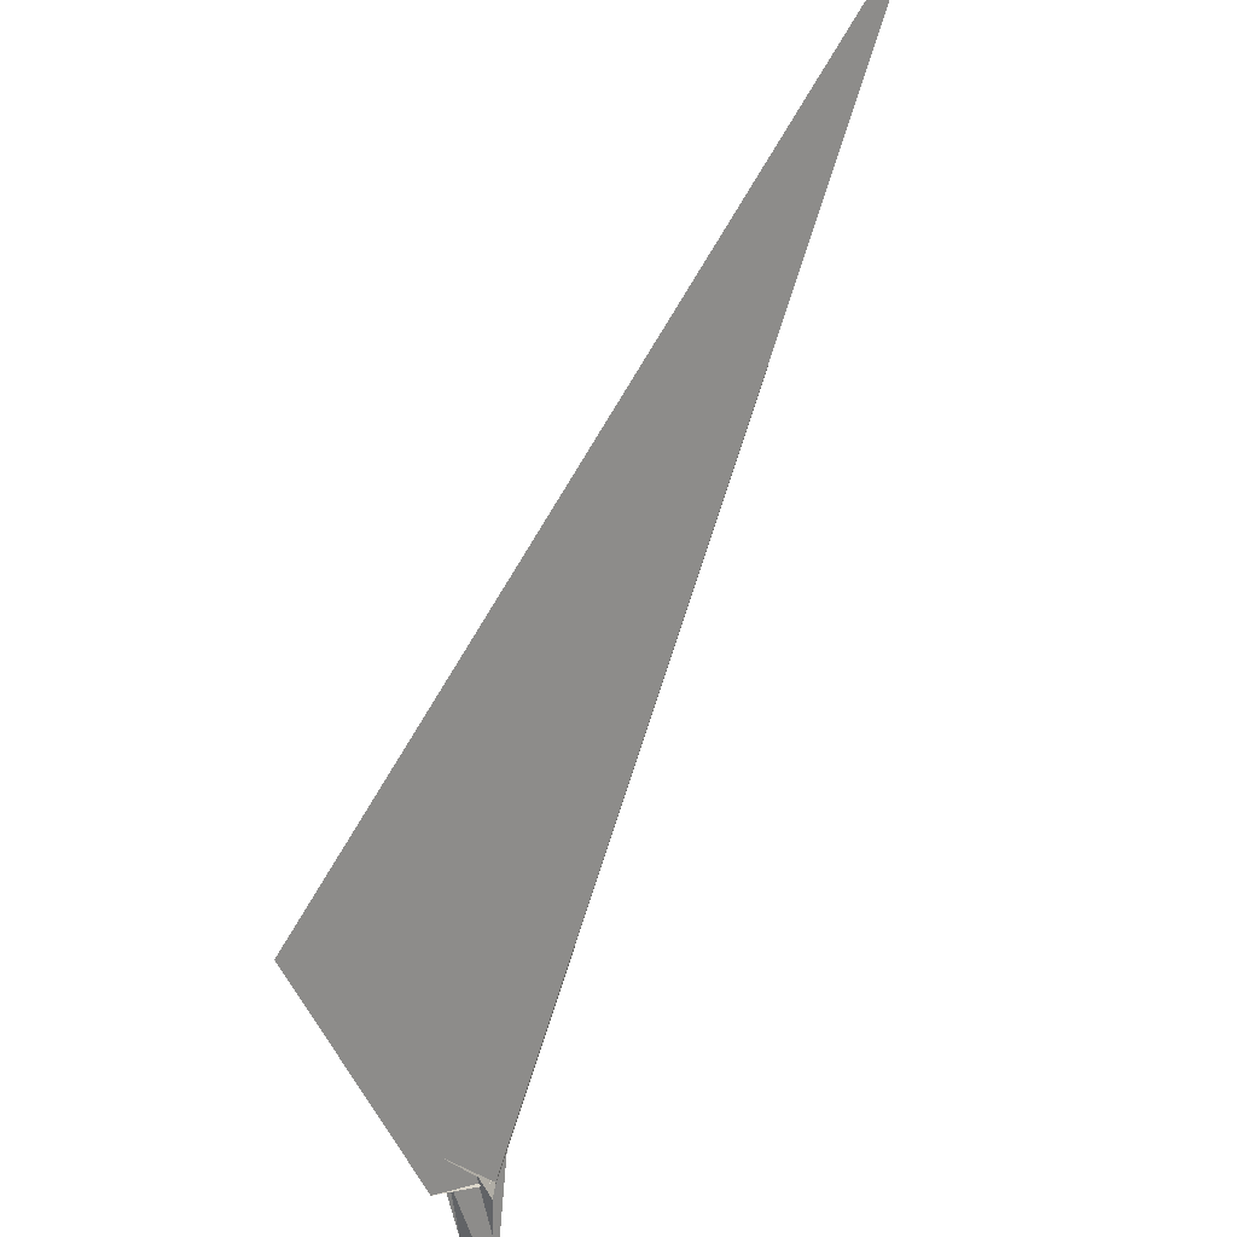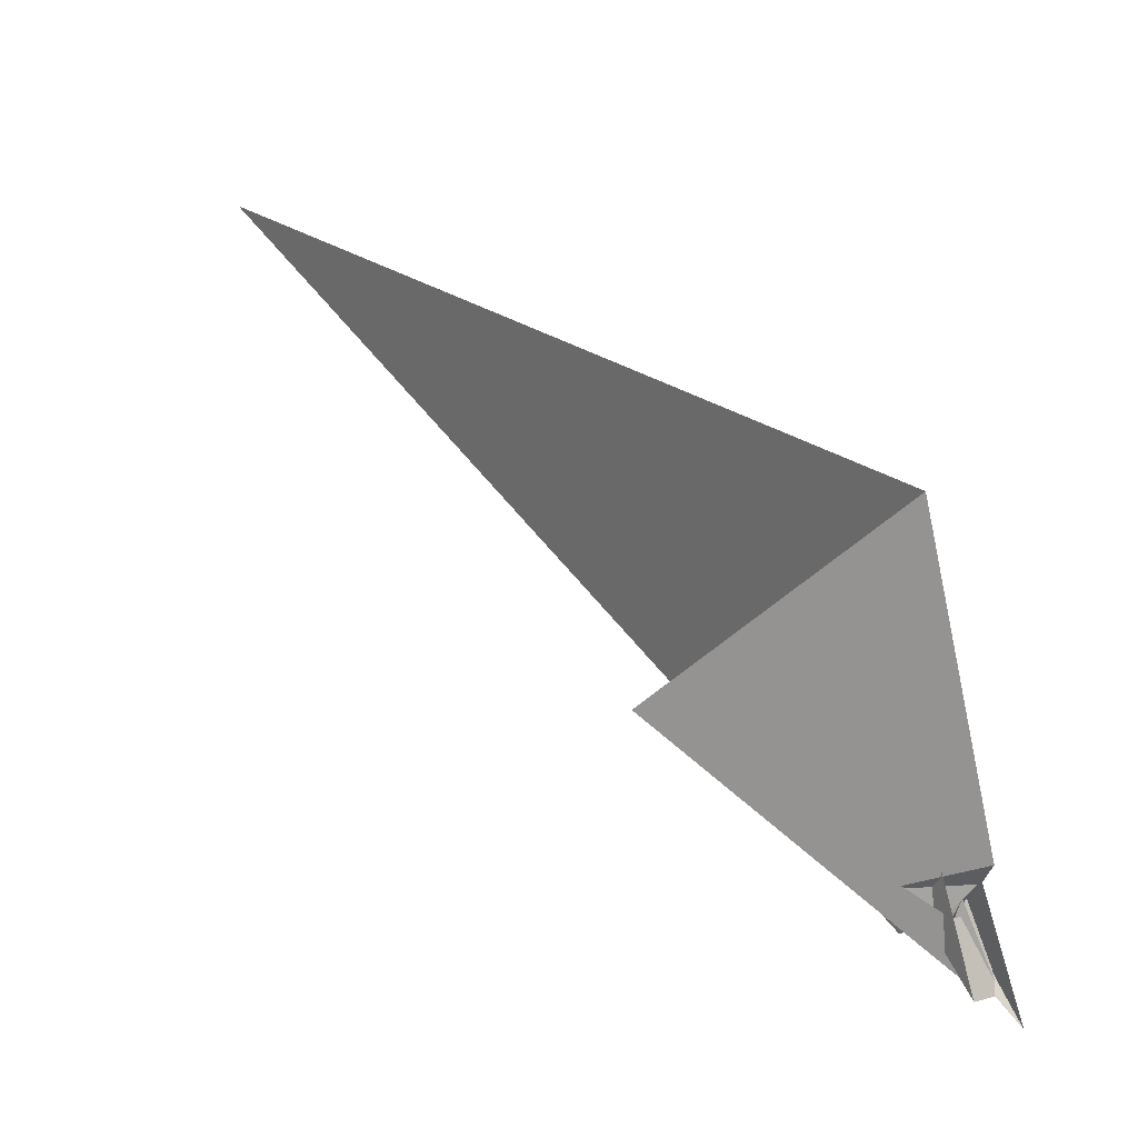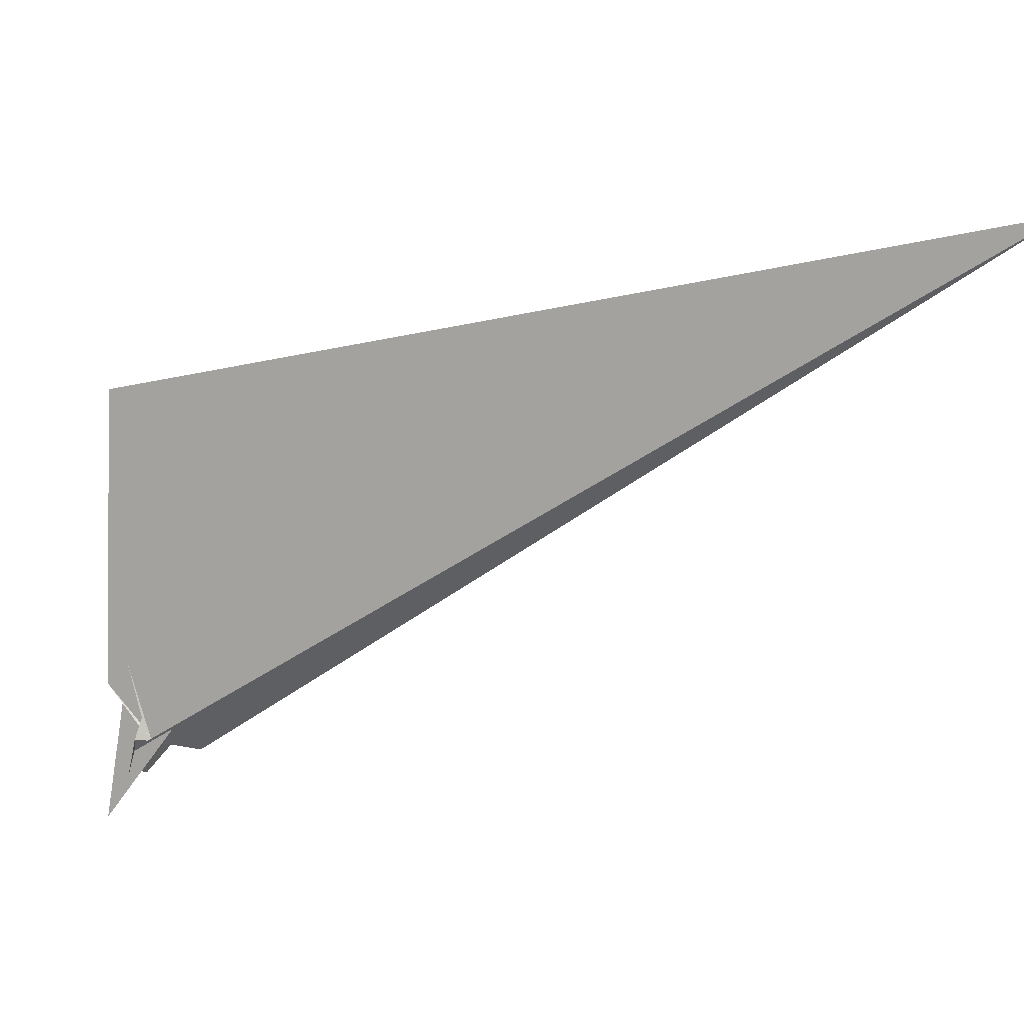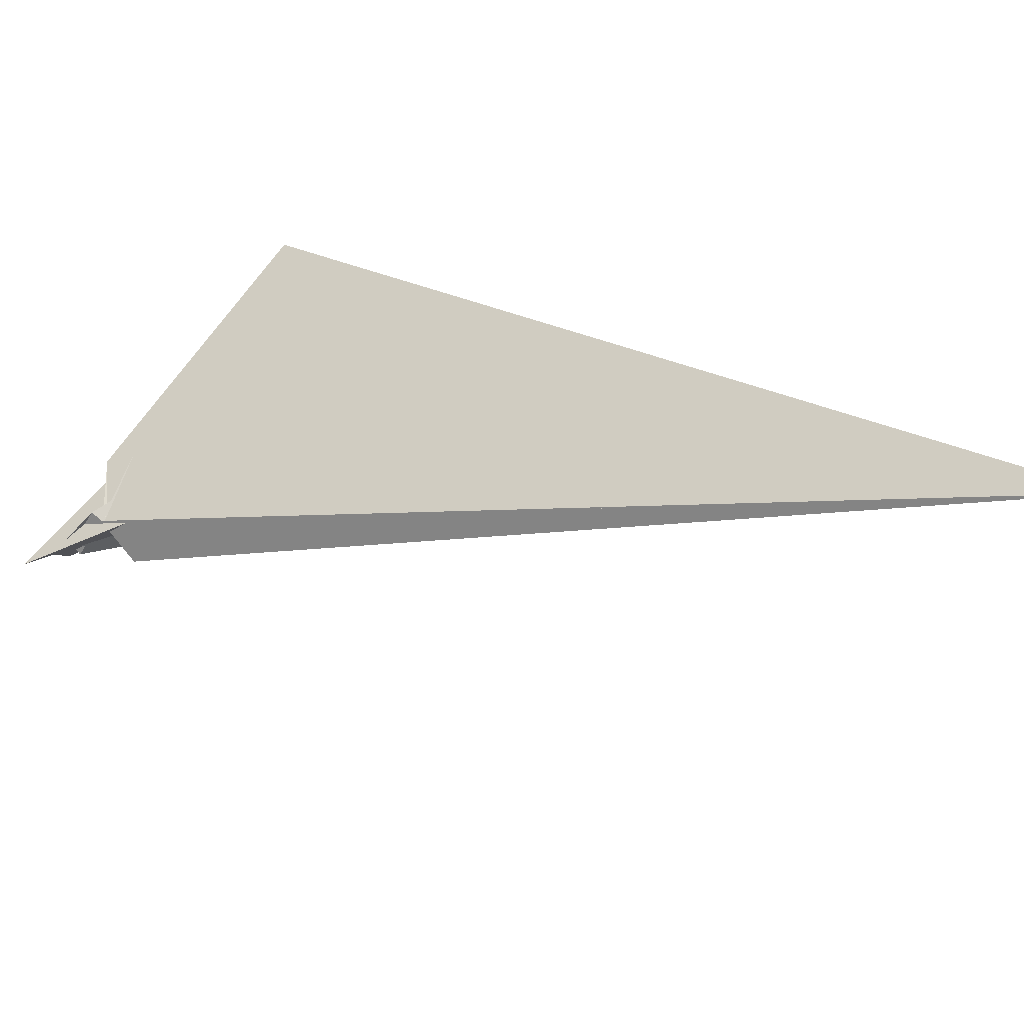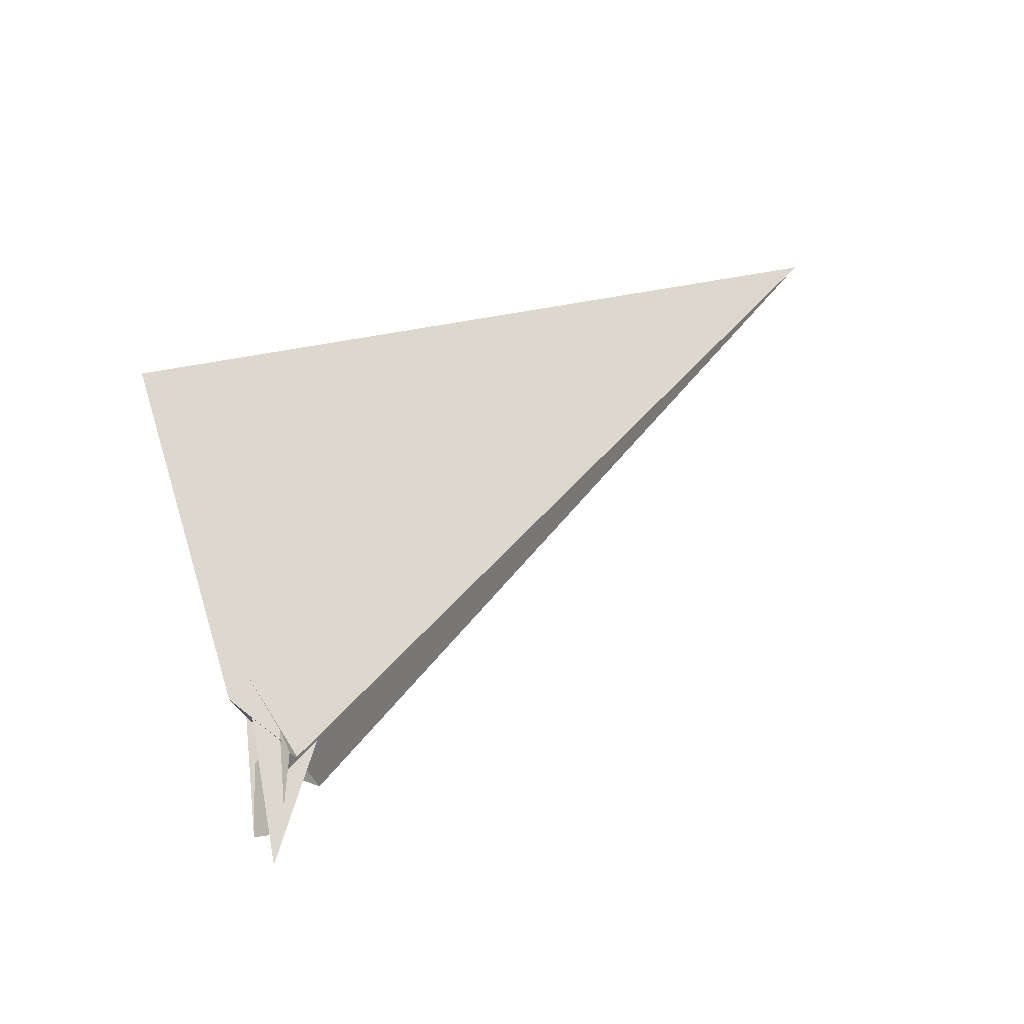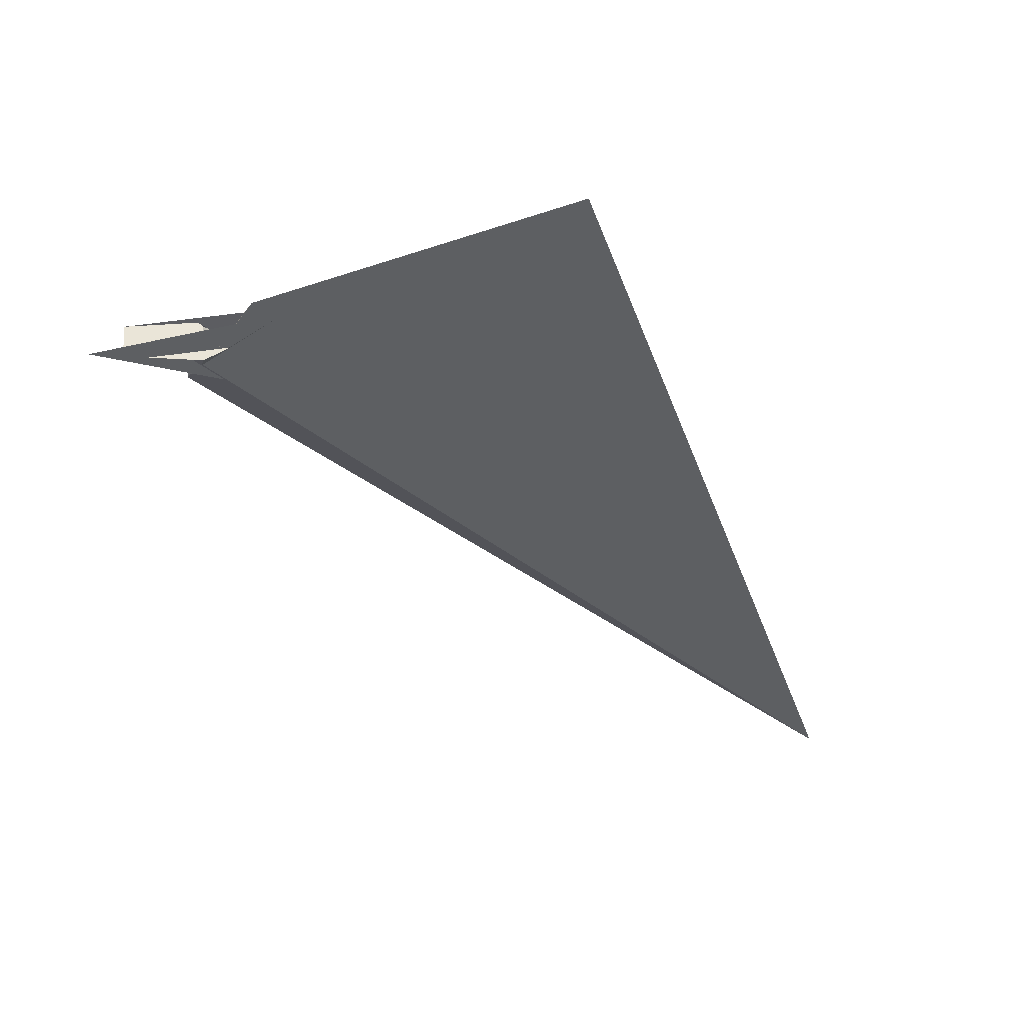
<metadata>
{"format":"obj","ext":"obj","renderer":"f3d","projection":"perspective","resolution":1024,"background":"white","views":[{"elev":51.4,"azim":84.1,"up":"+Y"},{"elev":0.0,"azim":11.7,"up":"+Y"},{"elev":30.4,"azim":159.4,"up":"+Y"},{"elev":-73.1,"azim":148.4,"up":"+Z"},{"elev":-12.1,"azim":96.7,"up":"+Y"},{"elev":1.4,"azim":88.5,"up":"+Z"}]}
</metadata>
<code>
v 11.56 2.678 -13.52
v 23.59 5.032 -10.81
v -5.352 13.26 -8.989
v -11.83 8.43 -12.59
v -13.8 90.23 36.32
v 16.99 67.75 26.15
v -227.4 155.3 52.34
v 13.64 9.579 -9.153
v -4.707 2.206 -15.56
v -3.341 124.5 58.06
v 11.2 25.18 -0.04448
v -31.69 -7.074 -22.86
v -37.14 -14.47 -22.1
v 12.24 -33.04 -2.081
v 13.22 -32.38 -2.009
v 12.56 -45.14 1.821
v -2.785 1.277 -17.2
v 10.28 0.06164 -13.06
v -685.2 599.7 -401.4
v 24.8 -41.11 4.064
v 11.53 15.74 11.95
v 23.94 29.05 14.24
v -7.349 8.557 -6.429
v 4.201 2.108 17.2
v 3.767 -1.1 20.25
v -11.71 19.53 -25.1
v 4.786 2.637 17.42
v 34.89 -46.49 -8.686
v -9.648 25.8 17.4
v -44.14 23.42 20.93
v 8.481 7.999 10.11
v -42.79 18.4 19.33
v -22.74 11.24 0.2241
v -4.939 -25.22 3.727
v 10.47 0.7447 -12.55
v 35.16 -56.77 -5.367
v 56.14 -81.05 -7.516
v 14.48 15.48 -1.315
v 14.6 15.39 -1.459
v 36.39 44.59 33.88
v -3.327 -19.89 7.092
v -4.071 -20.61 8.921
v 20.87 -58.03 15.89
v -6.637 313.5 121.7
f 1 2 11 6 5 10 7 3 4 9 8
f 1 2 20 16 14 15 17 12 13 19 18
f 3 4 26 22 21 24 27 25 13 12 23
f 5 6 22 21 31 28 14 15 32 30 29
f 3 7 16 14 28 36 37 35 34 33 23
f 8 9 17 12 23 33 29 30 40 39 38
f 1 8 38 31 21 24 42 41 34 35 18
f 5 10 44 19 13 25 43 41 34 33 29
f 4 9 17 15 32 42 41 43 36 37 26
f 2 11 39 38 31 28 36 43 25 27 20
f 7 10 44 40 30 32 42 24 27 20 16
f 6 11 39 40 44 19 18 35 37 26 22

</code>
